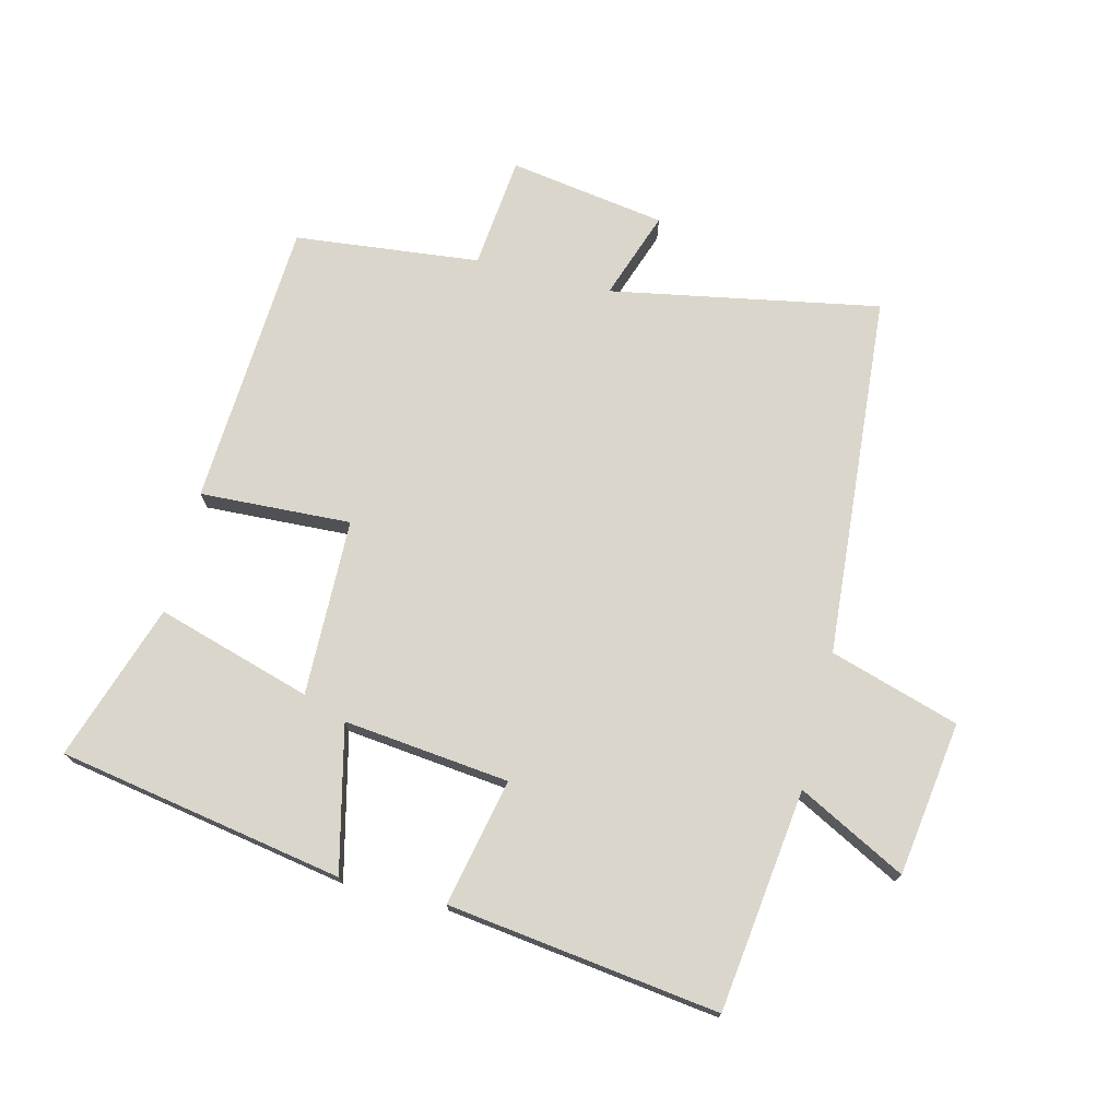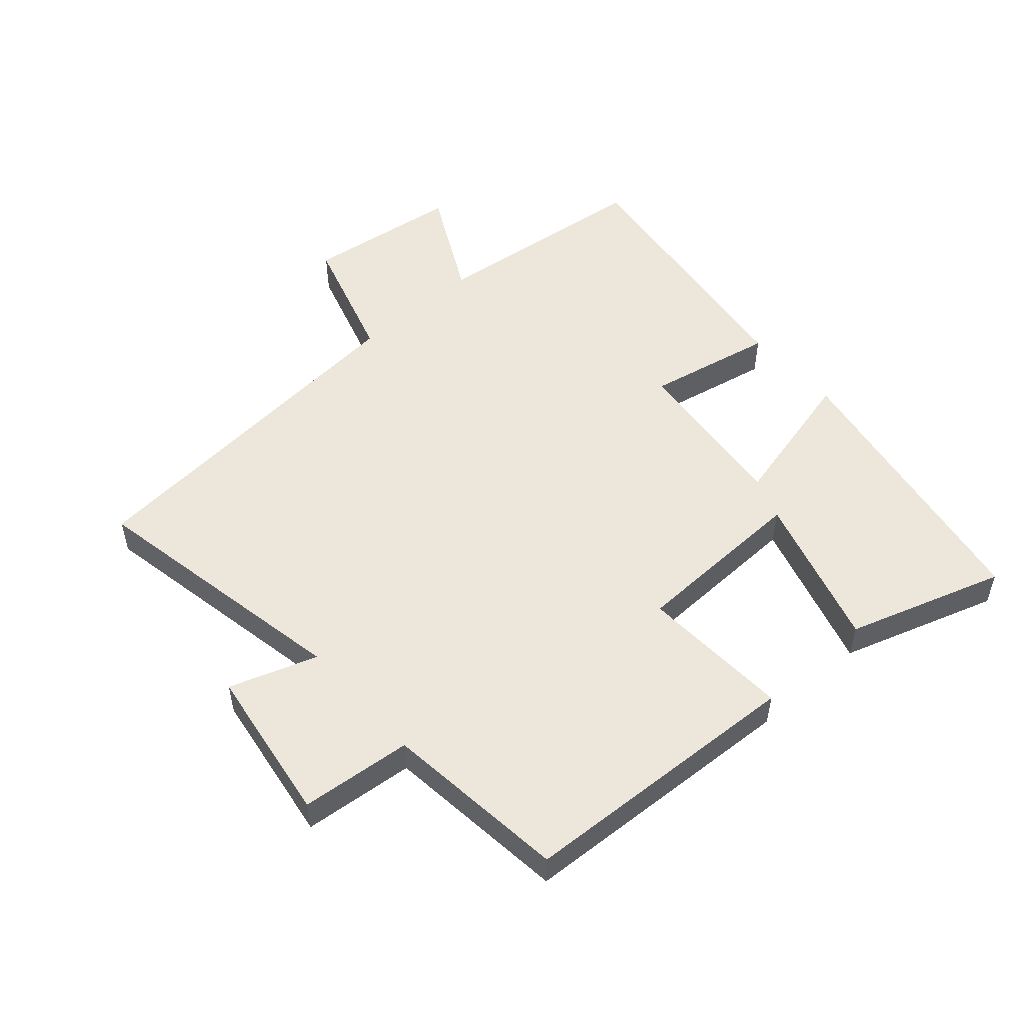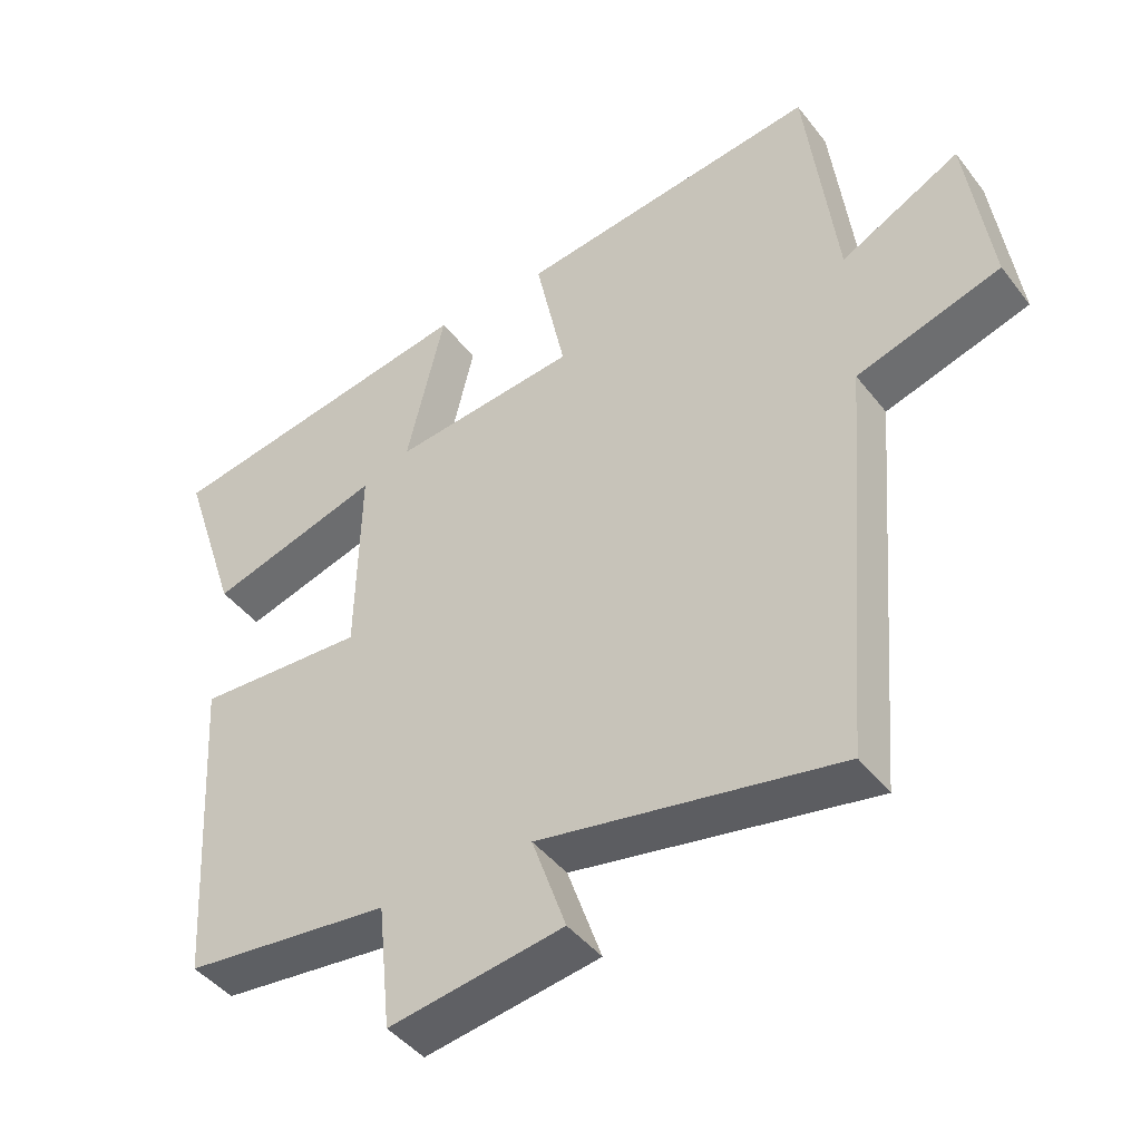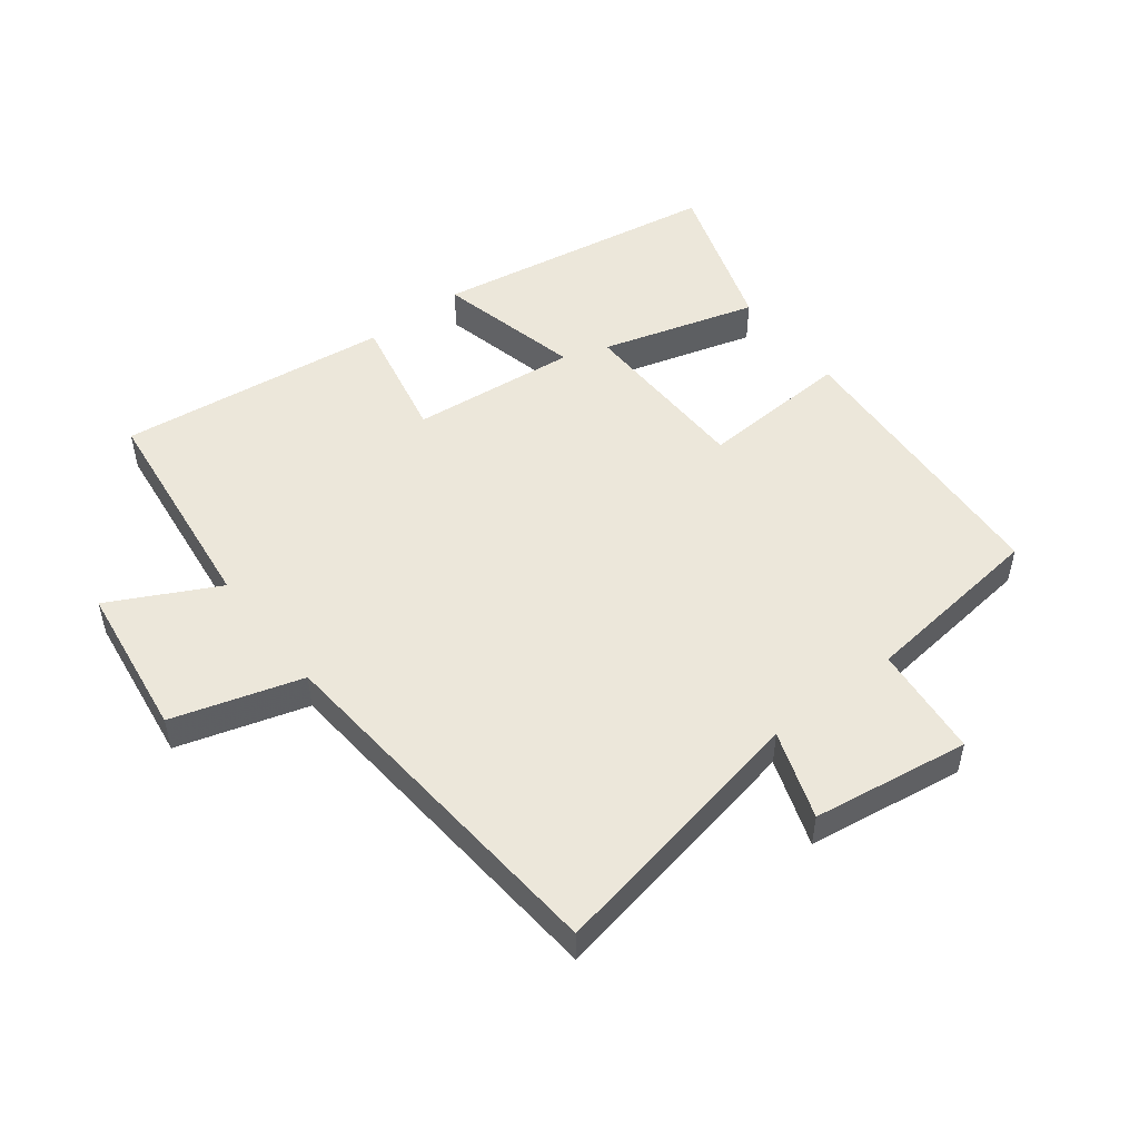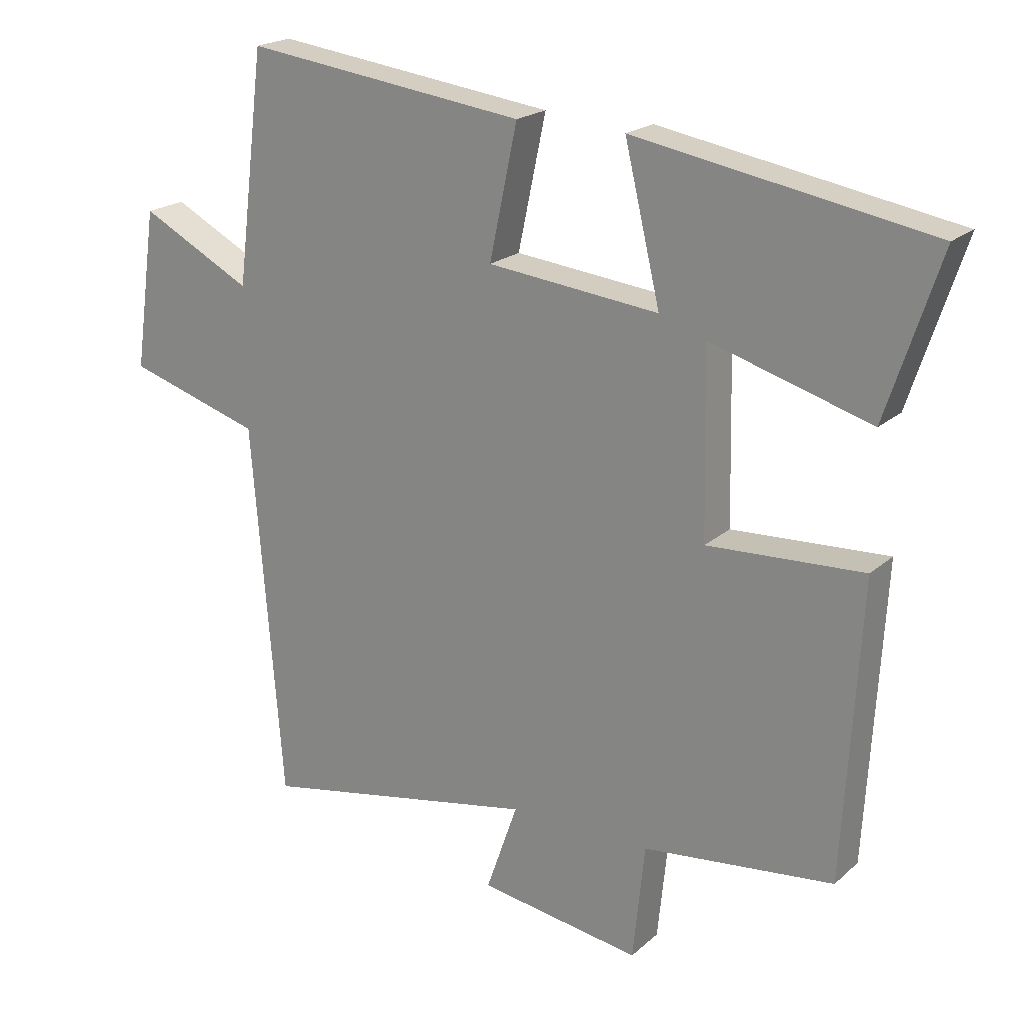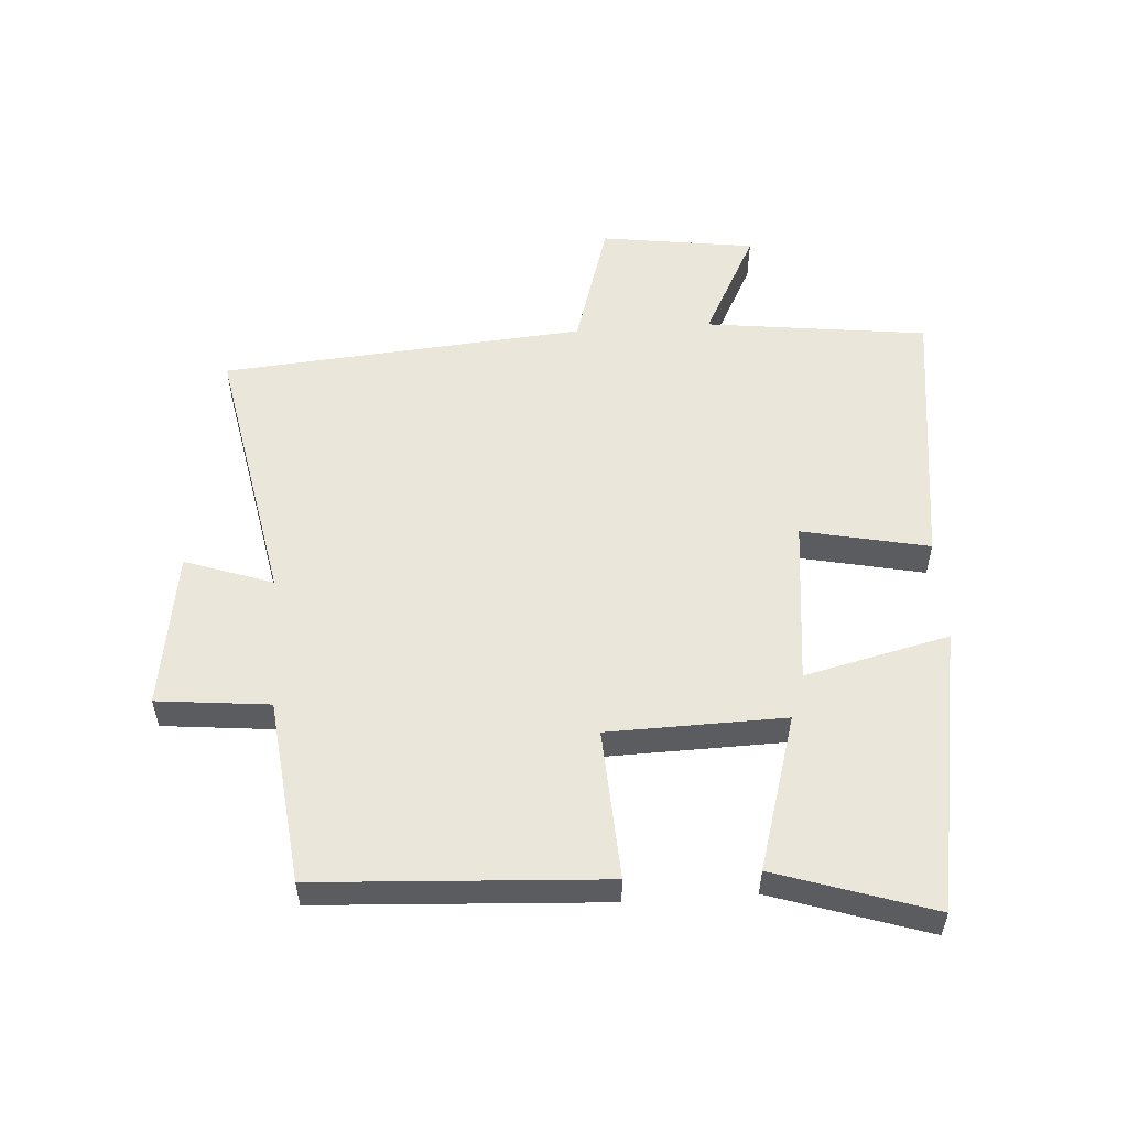
<metadata>
{"format":"obj","ext":"obj","renderer":"f3d","projection":"perspective","resolution":1024,"background":"white","views":[{"elev":73.8,"azim":14.1,"up":"+Y"},{"elev":52.9,"azim":-131.7,"up":"+Y"},{"elev":-43.9,"azim":34.9,"up":"+Z"},{"elev":50.9,"azim":142.1,"up":"+Y"},{"elev":20.4,"azim":-146.8,"up":"+Z"},{"elev":54.8,"azim":-93.9,"up":"+Y"}]}
</metadata>
<code>
v 0.454 0.07 -0.579
v 0.032 0.07 -0.5
v 0.08 0.07 -0.638
v -0.166 0.07 -0.676
v -0.184 0.07 -0.5
v -0.474 0.07 -0.468
v -0.5 0.07 -0.018
v -0.263 0.07 -0.03
v -0.257 0.07 0.248
v -0.5 0.07 0.176
v -0.581 0.07 0.422
v -0.133 0.07 0.5
v -0.187 0.07 0.273
v 0.073 0.07 0.301
v 0.031 0.07 0.5
v 0.457 0.07 0.555
v 0.5 0.07 0.207
v 0.669 0.07 0.295
v 0.703 0.07 0.053
v 0.5 0.07 -0.009
v 0.454 0 -0.579
v 0.032 0 -0.5
v 0.08 0 -0.638
v -0.166 0 -0.676
v -0.184 0 -0.5
v -0.474 0 -0.468
v -0.5 0 -0.018
v -0.263 0 -0.03
v -0.257 0 0.248
v -0.5 0 0.176
v -0.581 0 0.422
v -0.133 0 0.5
v -0.187 0 0.273
v 0.073 0 0.301
v 0.031 0 0.5
v 0.457 0 0.555
v 0.5 0 0.207
v 0.669 0 0.295
v 0.703 0 0.053
v 0.5 0 -0.009
f 17 18 19 20
f 17 20 1
f 16 17 1
f 15 16 1
f 14 15 1
f 13 14 1 2
f 11 12 13
f 10 11 13
f 9 10 13
f 8 9 13 2
f 7 8 2
f 6 7 2
f 5 6 2
f 2 3 4 5
f 40 39 38 37
f 21 40 37
f 21 37 36
f 21 36 35
f 21 35 34
f 22 21 34 33
f 33 32 31
f 33 31 30
f 33 30 29
f 22 33 29 28
f 22 28 27
f 22 27 26
f 22 26 25
f 25 24 23 22
f 1 21 22 2
f 2 22 23 3
f 3 23 24 4
f 4 24 25 5
f 5 25 26 6
f 6 26 27 7
f 7 27 28 8
f 8 28 29 9
f 9 29 30 10
f 10 30 31 11
f 11 31 32 12
f 12 32 33 13
f 13 33 34 14
f 14 34 35 15
f 15 35 36 16
f 16 36 37 17
f 17 37 38 18
f 18 38 39 19
f 19 39 40 20
f 20 40 21 1

</code>
